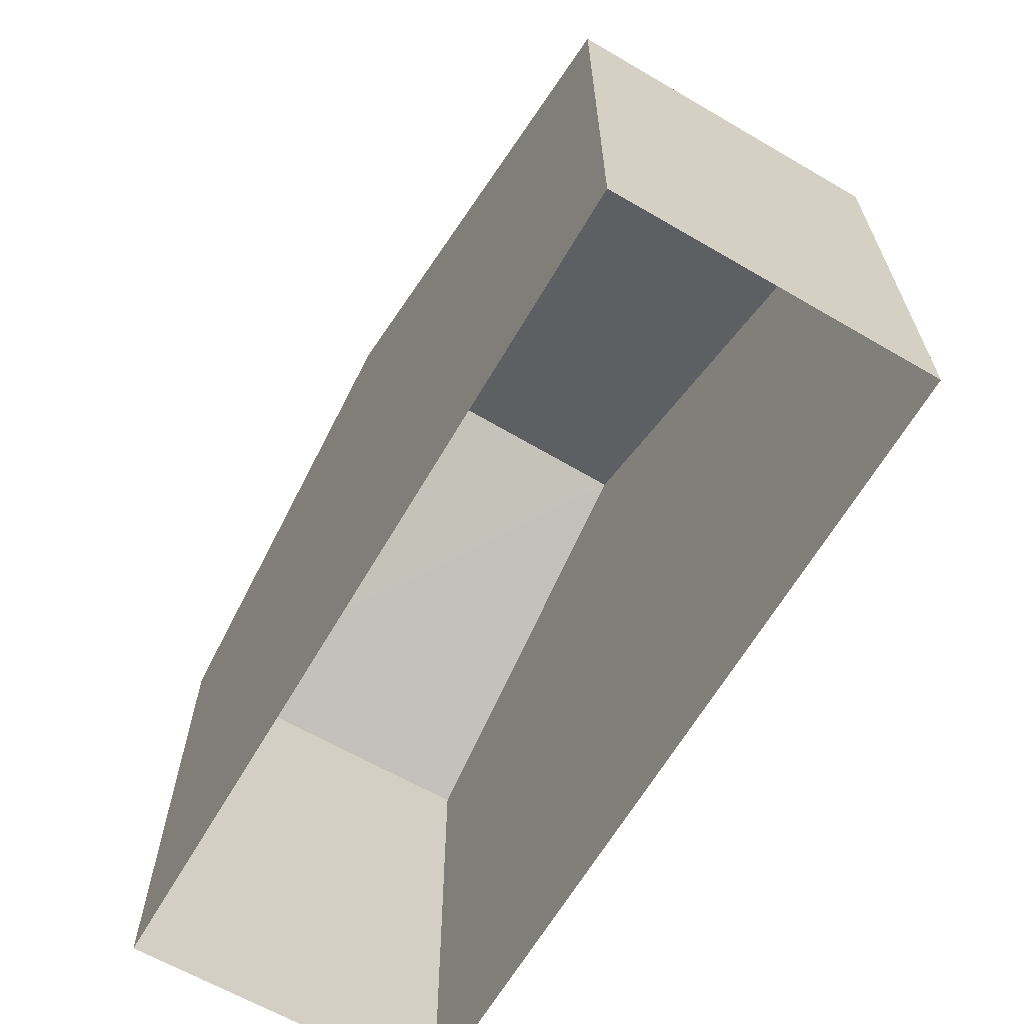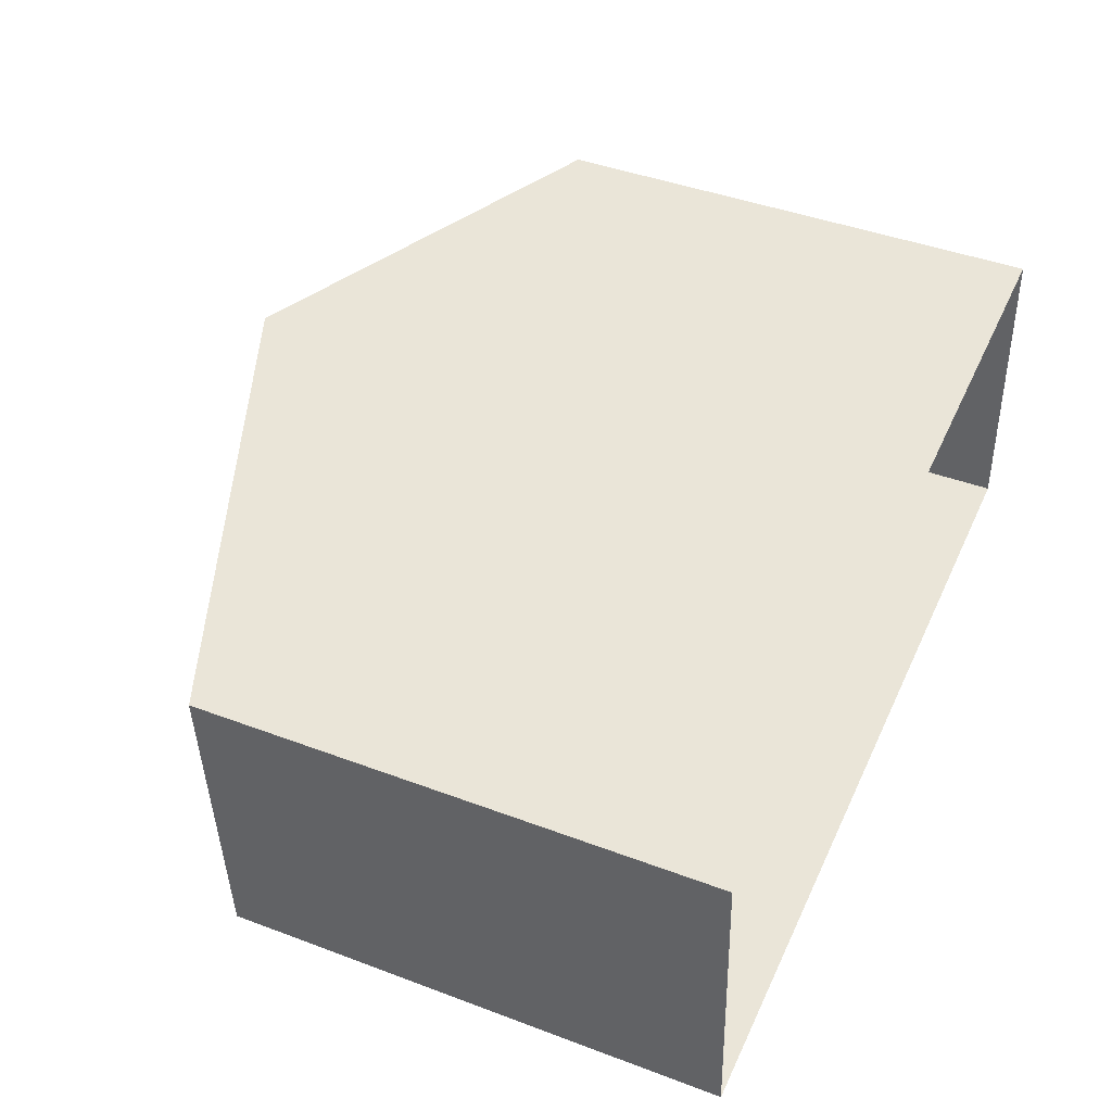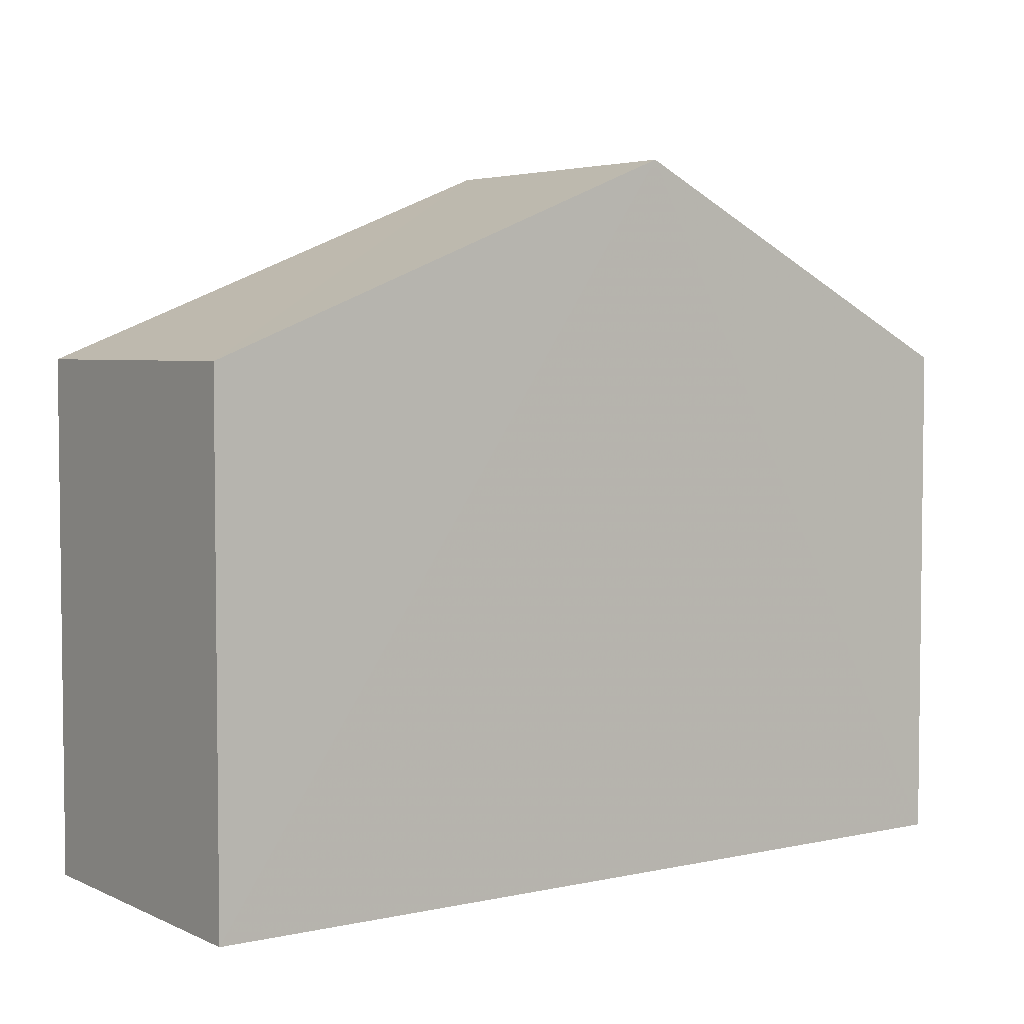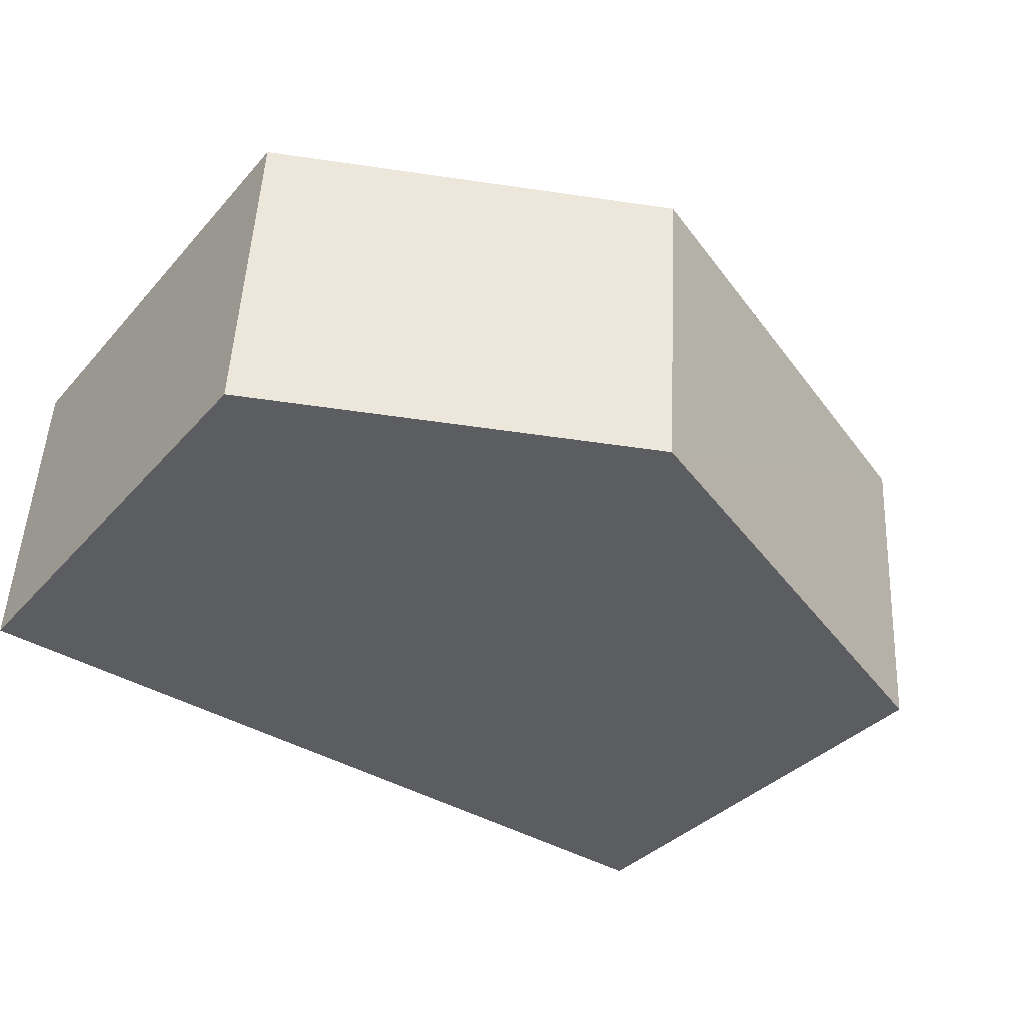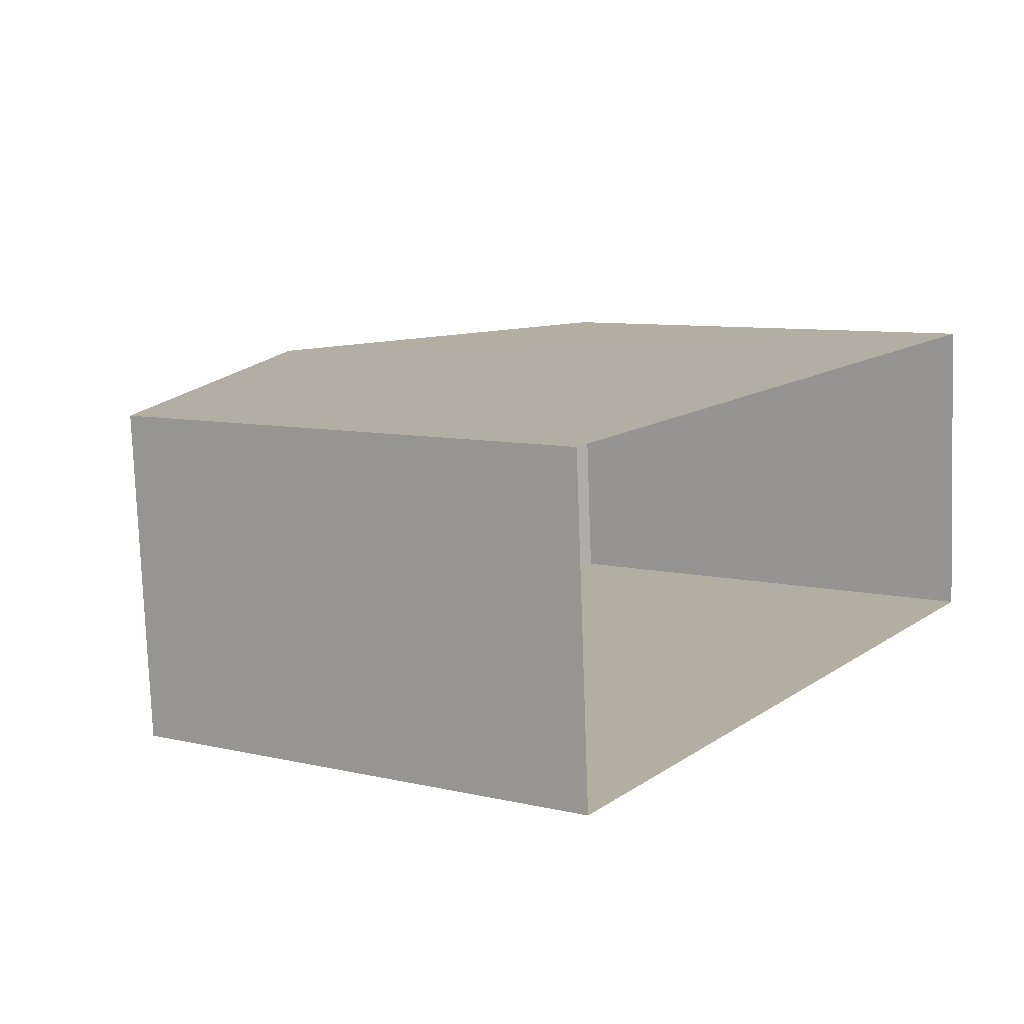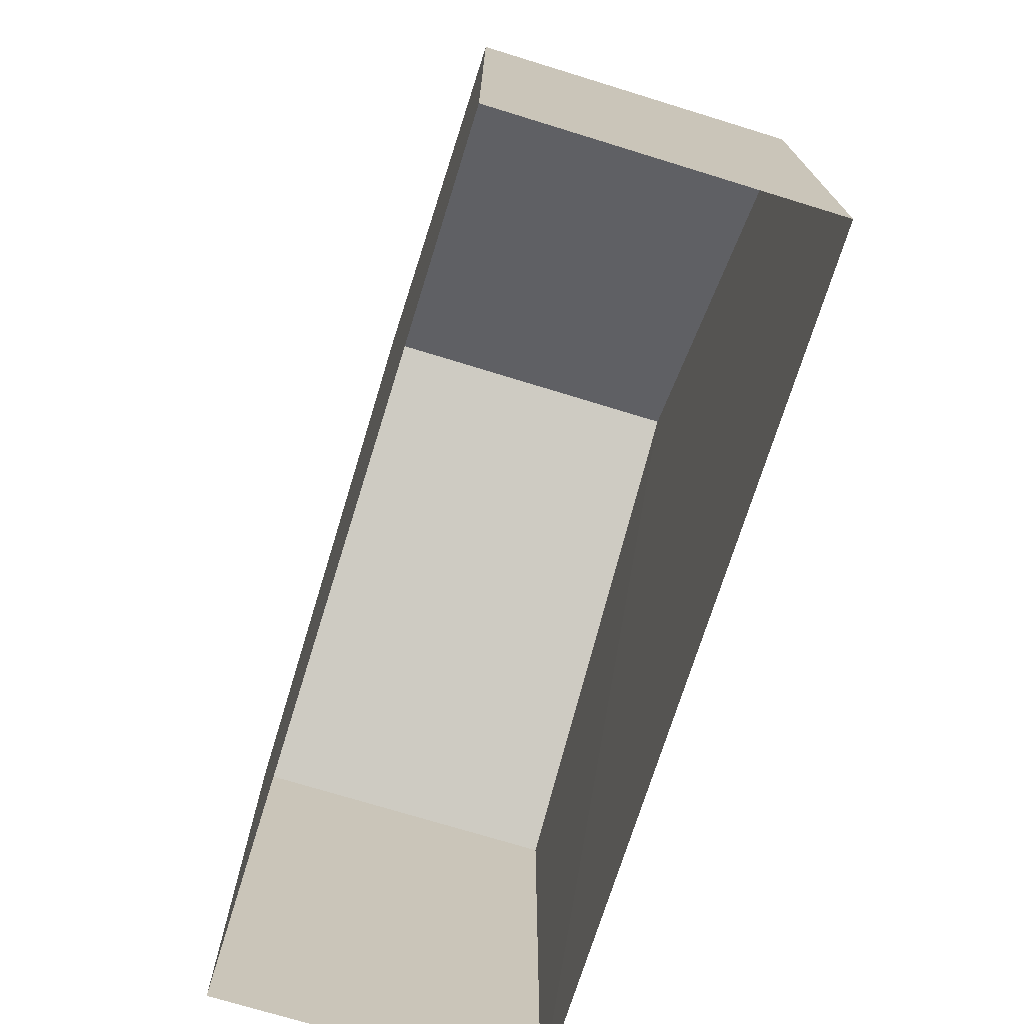
<metadata>
{"format":"obj","ext":"obj","renderer":"f3d","projection":"perspective","resolution":1024,"background":"white","views":[{"elev":-64.7,"azim":56.0,"up":"+Z"},{"elev":43.2,"azim":114.0,"up":"+Y"},{"elev":4.3,"azim":140.8,"up":"+Z"},{"elev":-35.1,"azim":-35.3,"up":"+Y"},{"elev":8.1,"azim":123.1,"up":"+Y"},{"elev":-73.1,"azim":-111.0,"up":"+Z"}]}
</metadata>
<code>
v -3.74e+05 -1.044e+05 23.59
v -3.74e+05 -1.044e+05 23.59
v -3.74e+05 -1.044e+05 23.59
v -3.74e+05 -1.044e+05 23.59
v -3.74e+05 -1.044e+05 32.89
v -3.74e+05 -1.044e+05 30.33
v -3.74e+05 -1.044e+05 32.89
v -3.74e+05 -1.044e+05 30.33
v -3.74e+05 -1.044e+05 30.33
v -3.74e+05 -1.044e+05 30.33
f 1 2 3
f 4 1 3
f 5 6 7
f 5 8 6
f 7 9 5
f 7 10 9
f 9 3 5
f 3 2 5
f 2 8 5
f 9 4 3
f 9 10 4
f 6 1 7
f 1 4 7
f 4 10 7
f 6 2 1
f 6 8 2

</code>
